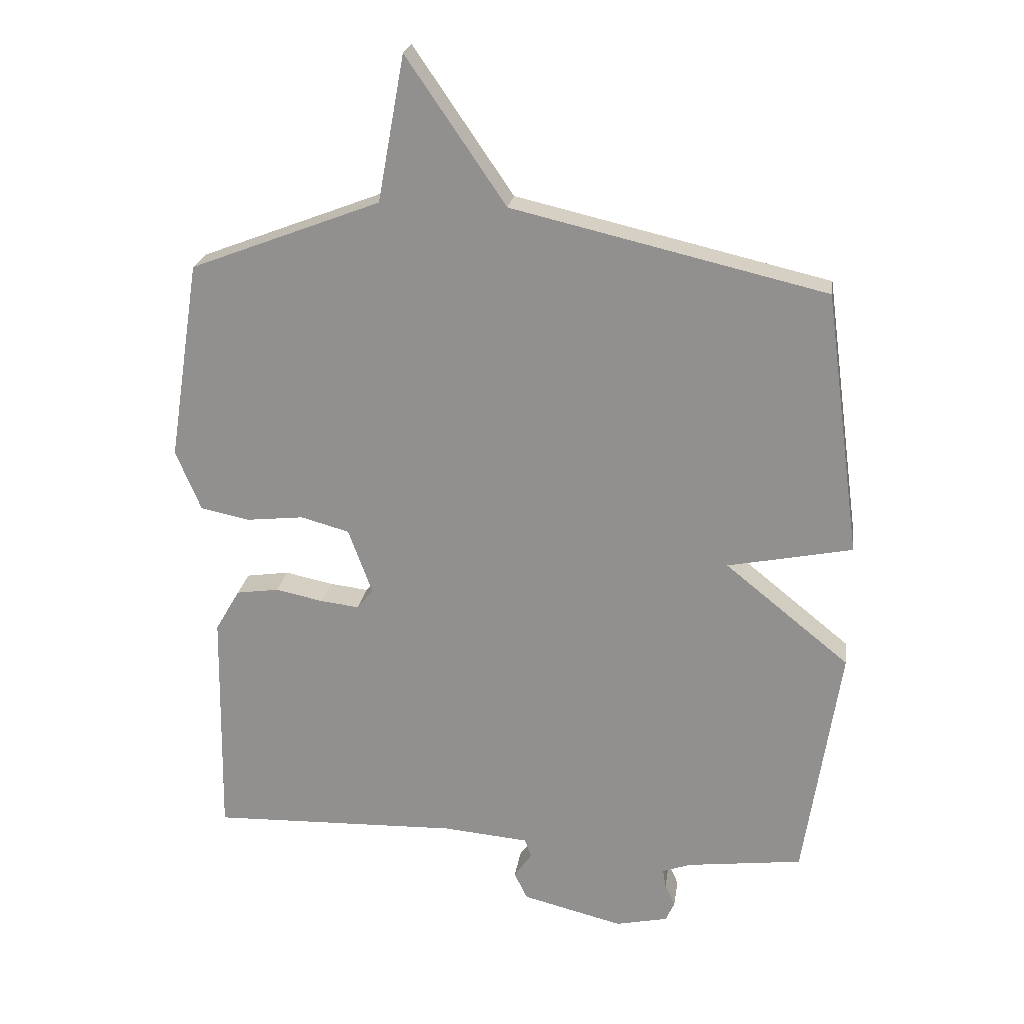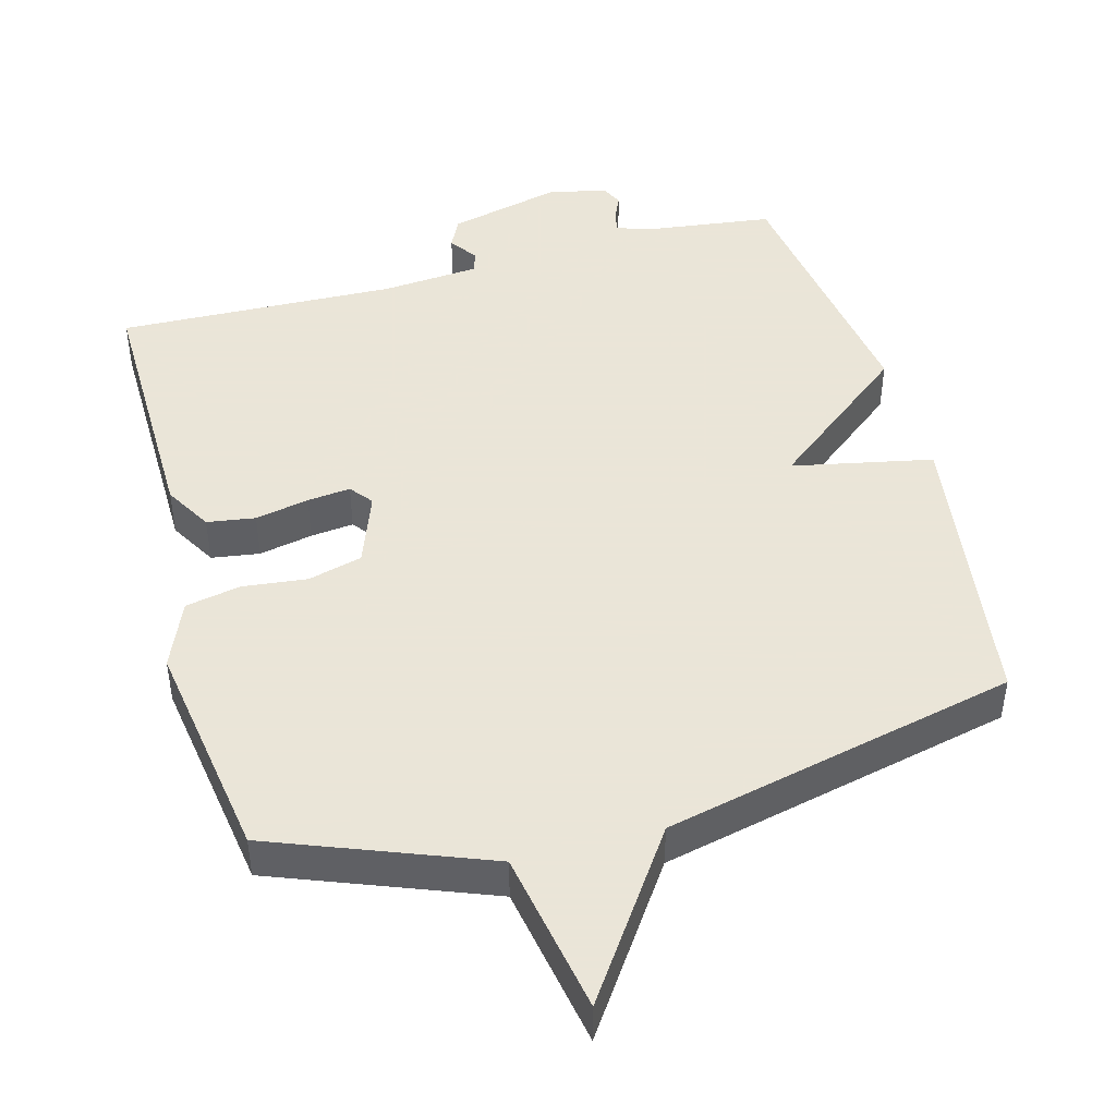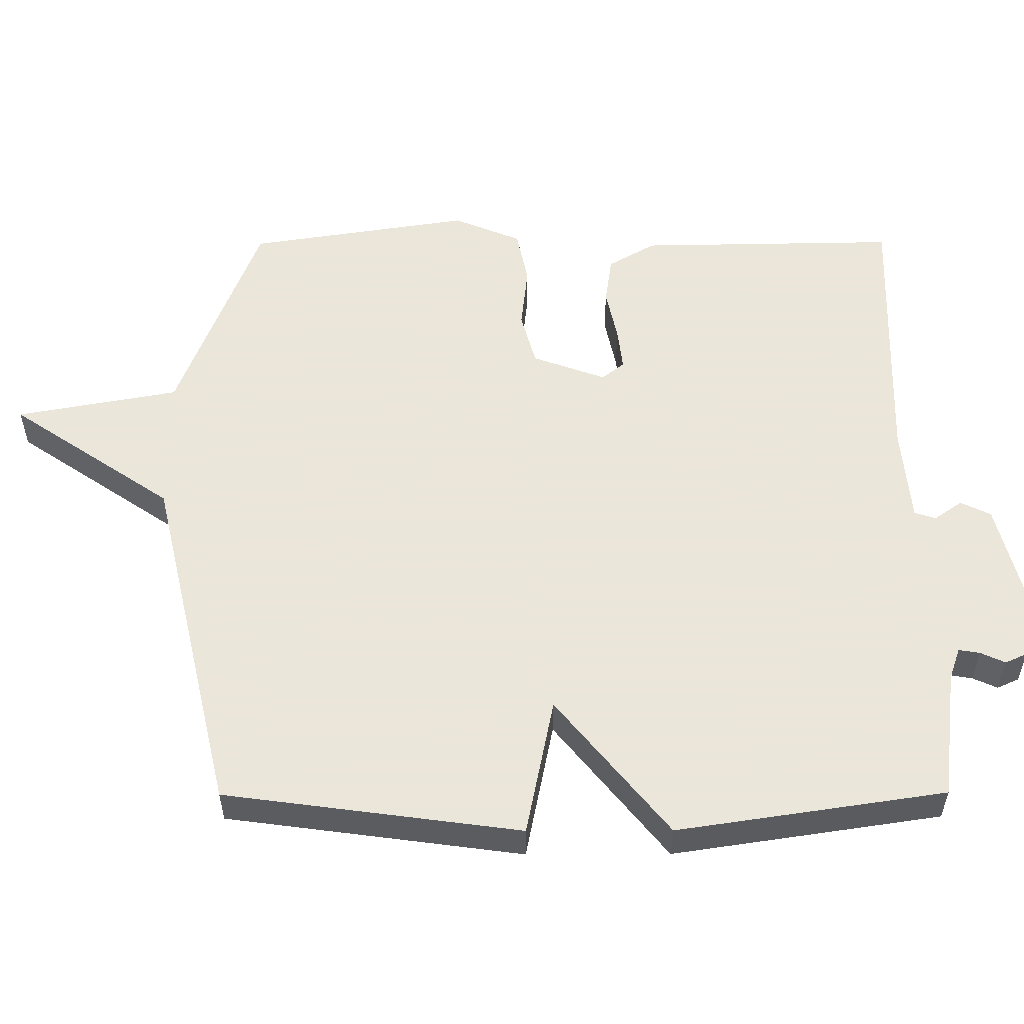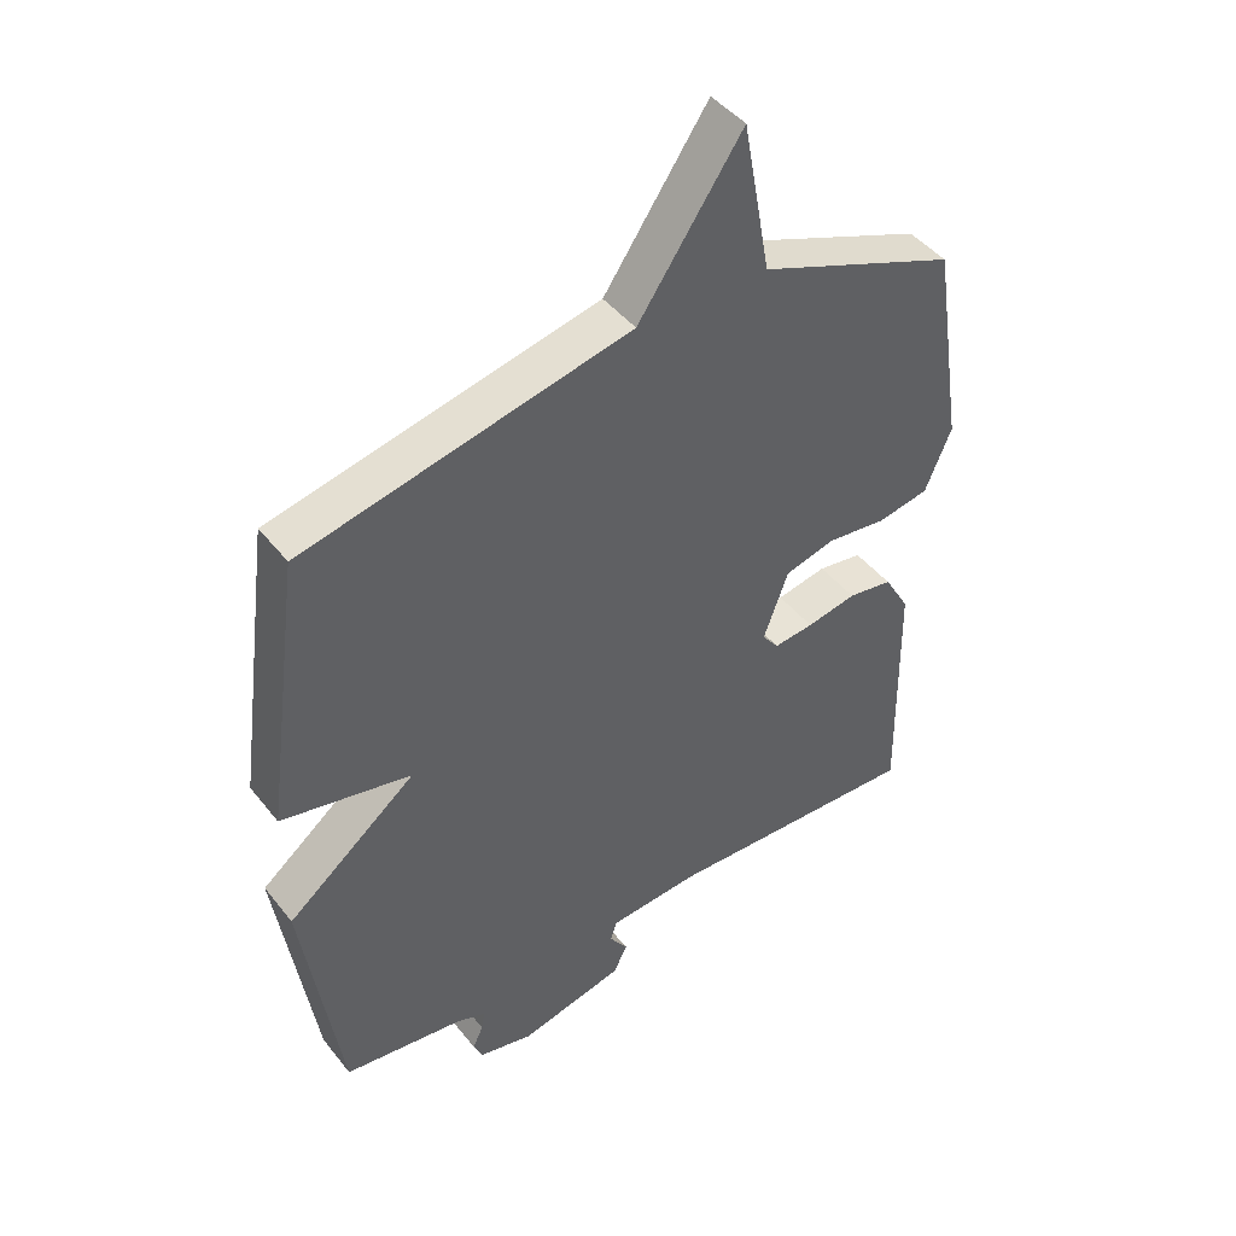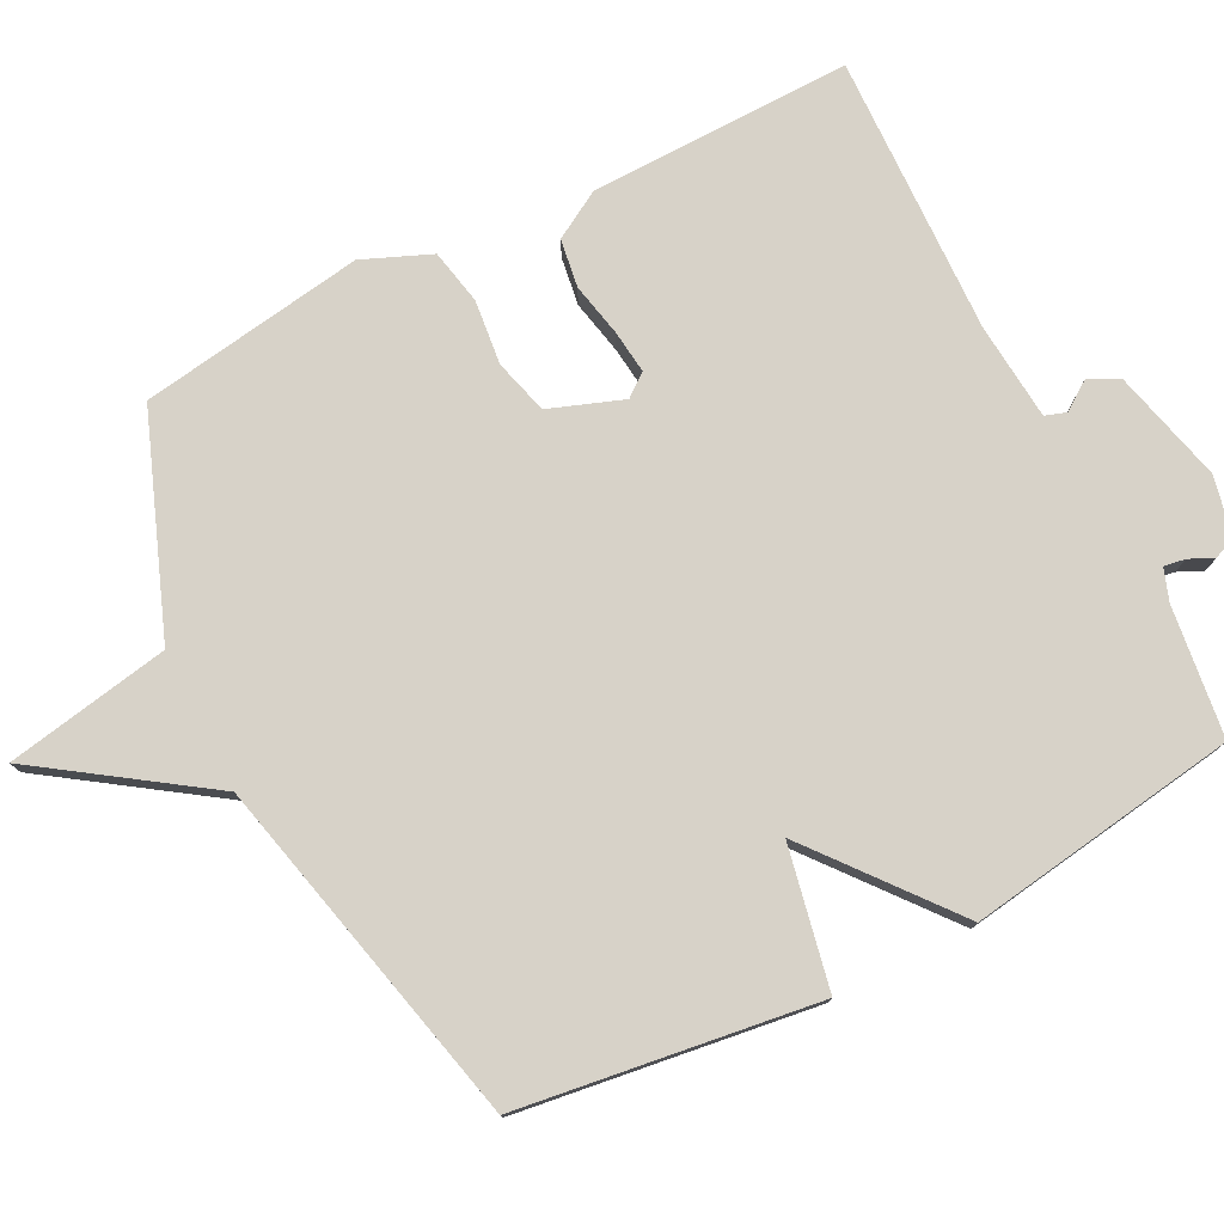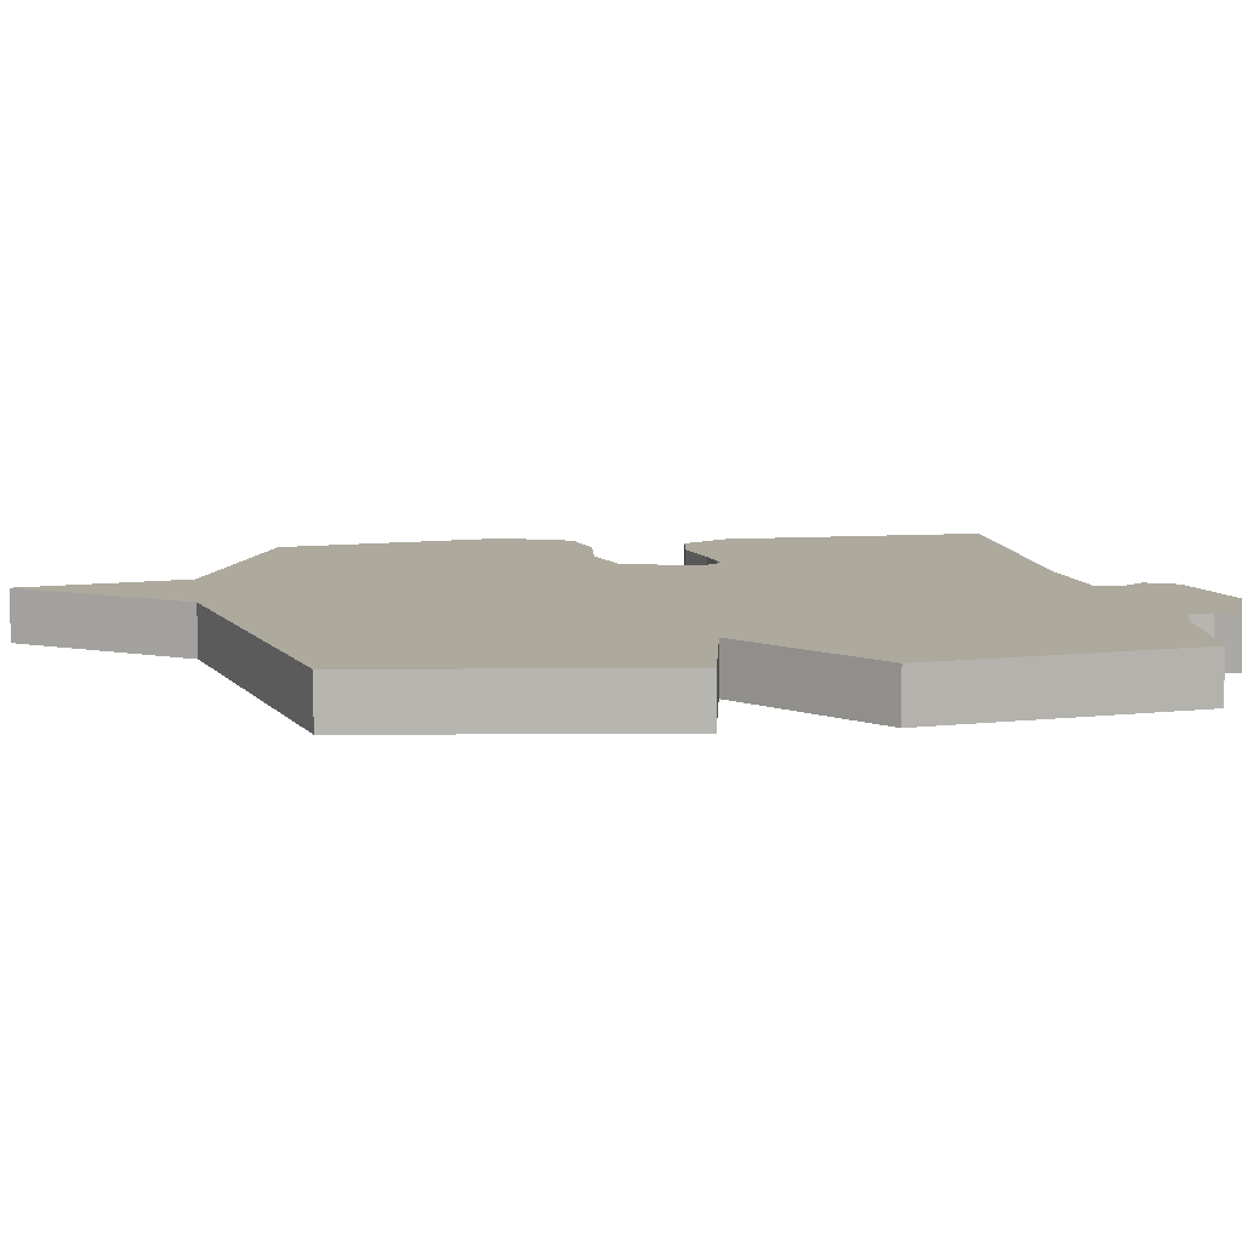
<metadata>
{"format":"obj","ext":"obj","renderer":"f3d","projection":"perspective","resolution":1024,"background":"white","views":[{"elev":22.7,"azim":8.4,"up":"+Z"},{"elev":45.5,"azim":-15.1,"up":"+Y"},{"elev":55.0,"azim":89.8,"up":"+Y"},{"elev":44.5,"azim":144.5,"up":"+Z"},{"elev":77.4,"azim":63.0,"up":"+Y"},{"elev":8.9,"azim":81.3,"up":"+Y"}]}
</metadata>
<code>
v 0.5 0.07 0.5
v 0.557 0.07 0.08
v 0.359 0.07 0.04
v 0.557 0.07 -0.12
v 0.5 0.07 -0.5
v 0.316 0.07 -0.523
v 0.271 0.07 -0.539
v 0.276 0.07 -0.569
v 0.292 0.07 -0.604
v 0.278 0.07 -0.635
v 0.195 0.07 -0.653
v 0.035 0.07 -0.613
v 0.014 0.07 -0.57
v 0.042 0.07 -0.53
v 0.032 0.07 -0.5
v -0.105 0.07 -0.488
v -0.5 0.07 -0.5
v -0.494 0.07 -0.13
v -0.455 0.07 -0.063
v -0.387 0.07 -0.053
v -0.311 0.07 -0.069
v -0.25 0.07 -0.076
v -0.225 0.07 -0.044
v -0.263 0.07 0.06
v -0.34 0.07 0.081
v -0.431 0.07 0.071
v -0.509 0.07 0.087
v -0.549 0.07 0.183
v -0.5 0.07 0.5
v -0.198 0.07 0.616
v -0.156 0.07 0.847
v 0.002 0.07 0.616
v 0.5 0 0.5
v 0.557 0 0.08
v 0.359 0 0.04
v 0.557 0 -0.12
v 0.5 0 -0.5
v 0.316 0 -0.523
v 0.271 0 -0.539
v 0.276 0 -0.569
v 0.292 0 -0.604
v 0.278 0 -0.635
v 0.195 0 -0.653
v 0.035 0 -0.613
v 0.014 0 -0.57
v 0.042 0 -0.53
v 0.032 0 -0.5
v -0.105 0 -0.488
v -0.5 0 -0.5
v -0.494 0 -0.13
v -0.455 0 -0.063
v -0.387 0 -0.053
v -0.311 0 -0.069
v -0.25 0 -0.076
v -0.225 0 -0.044
v -0.263 0 0.06
v -0.34 0 0.081
v -0.431 0 0.071
v -0.509 0 0.087
v -0.549 0 0.183
v -0.5 0 0.5
v -0.198 0 0.616
v -0.156 0 0.847
v 0.002 0 0.616
f 30 31 32
f 30 32 1
f 29 30 1
f 28 29 1
f 27 28 1
f 26 27 1
f 25 26 1
f 1 2 3
f 25 1 3
f 24 25 3
f 4 5 6
f 3 4 6
f 24 3 6
f 23 24 6
f 22 23 6 7
f 21 22 7 8
f 19 20 21
f 18 19 21
f 17 18 21
f 16 17 21
f 15 16 21
f 9 10 11
f 8 9 11
f 21 8 11
f 15 21 11
f 14 15 11
f 11 12 13 14
f 64 63 62
f 33 64 62
f 33 62 61
f 33 61 60
f 33 60 59
f 33 59 58
f 33 58 57
f 35 34 33
f 35 33 57
f 35 57 56
f 38 37 36
f 38 36 35
f 38 35 56
f 38 56 55
f 39 38 55 54
f 40 39 54 53
f 53 52 51
f 53 51 50
f 53 50 49
f 53 49 48
f 53 48 47
f 43 42 41
f 43 41 40
f 43 40 53
f 43 53 47
f 43 47 46
f 46 45 44 43
f 1 33 34 2
f 2 34 35 3
f 3 35 36 4
f 4 36 37 5
f 5 37 38 6
f 6 38 39 7
f 7 39 40 8
f 8 40 41 9
f 9 41 42 10
f 10 42 43 11
f 11 43 44 12
f 12 44 45 13
f 13 45 46 14
f 14 46 47 15
f 15 47 48 16
f 16 48 49 17
f 17 49 50 18
f 18 50 51 19
f 19 51 52 20
f 20 52 53 21
f 21 53 54 22
f 22 54 55 23
f 23 55 56 24
f 24 56 57 25
f 25 57 58 26
f 26 58 59 27
f 27 59 60 28
f 28 60 61 29
f 29 61 62 30
f 30 62 63 31
f 31 63 64 32
f 32 64 33 1

</code>
